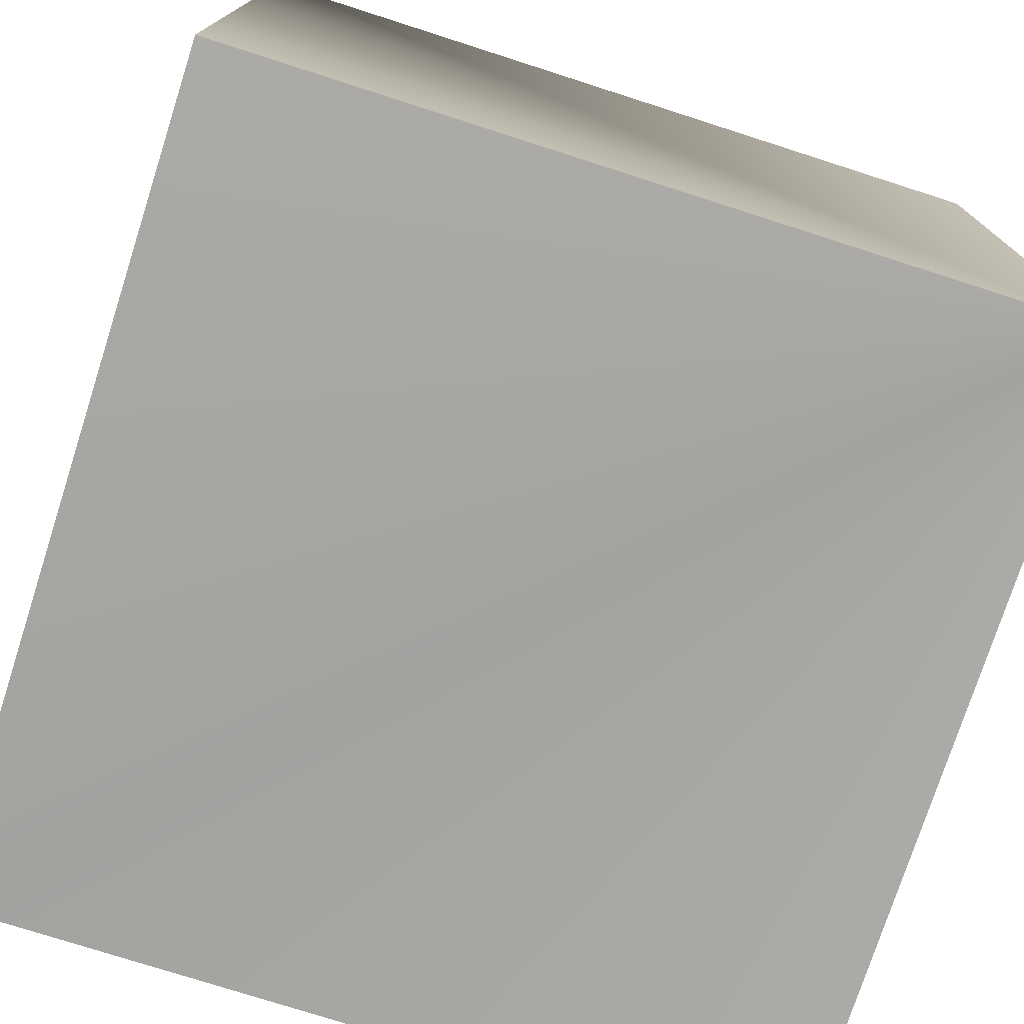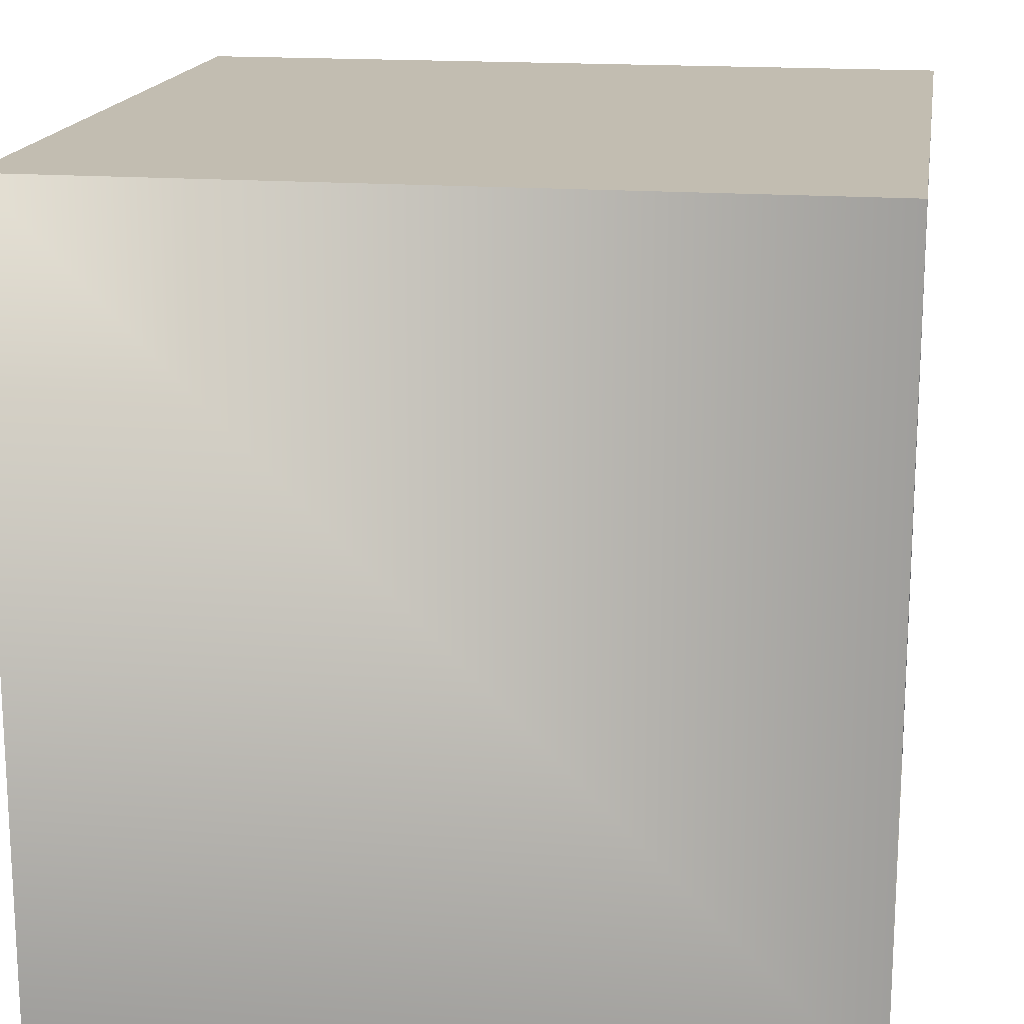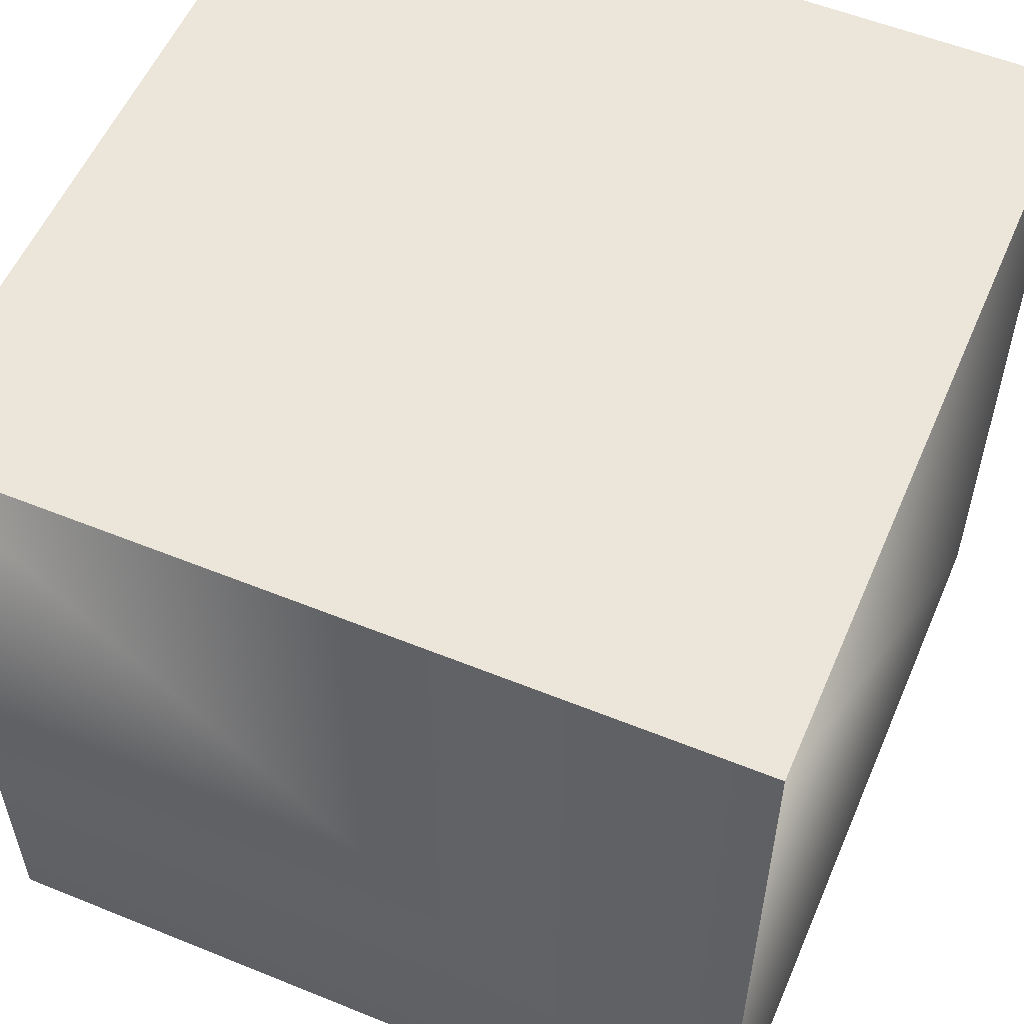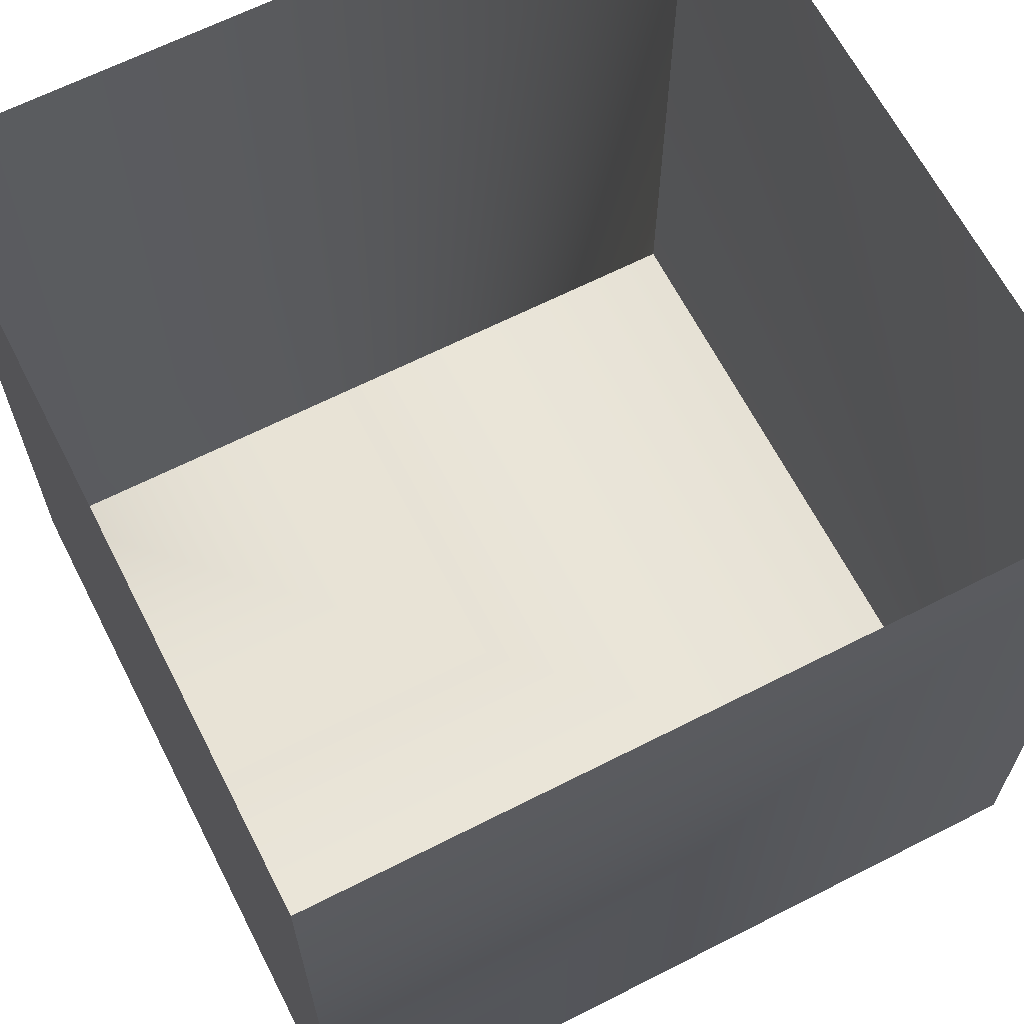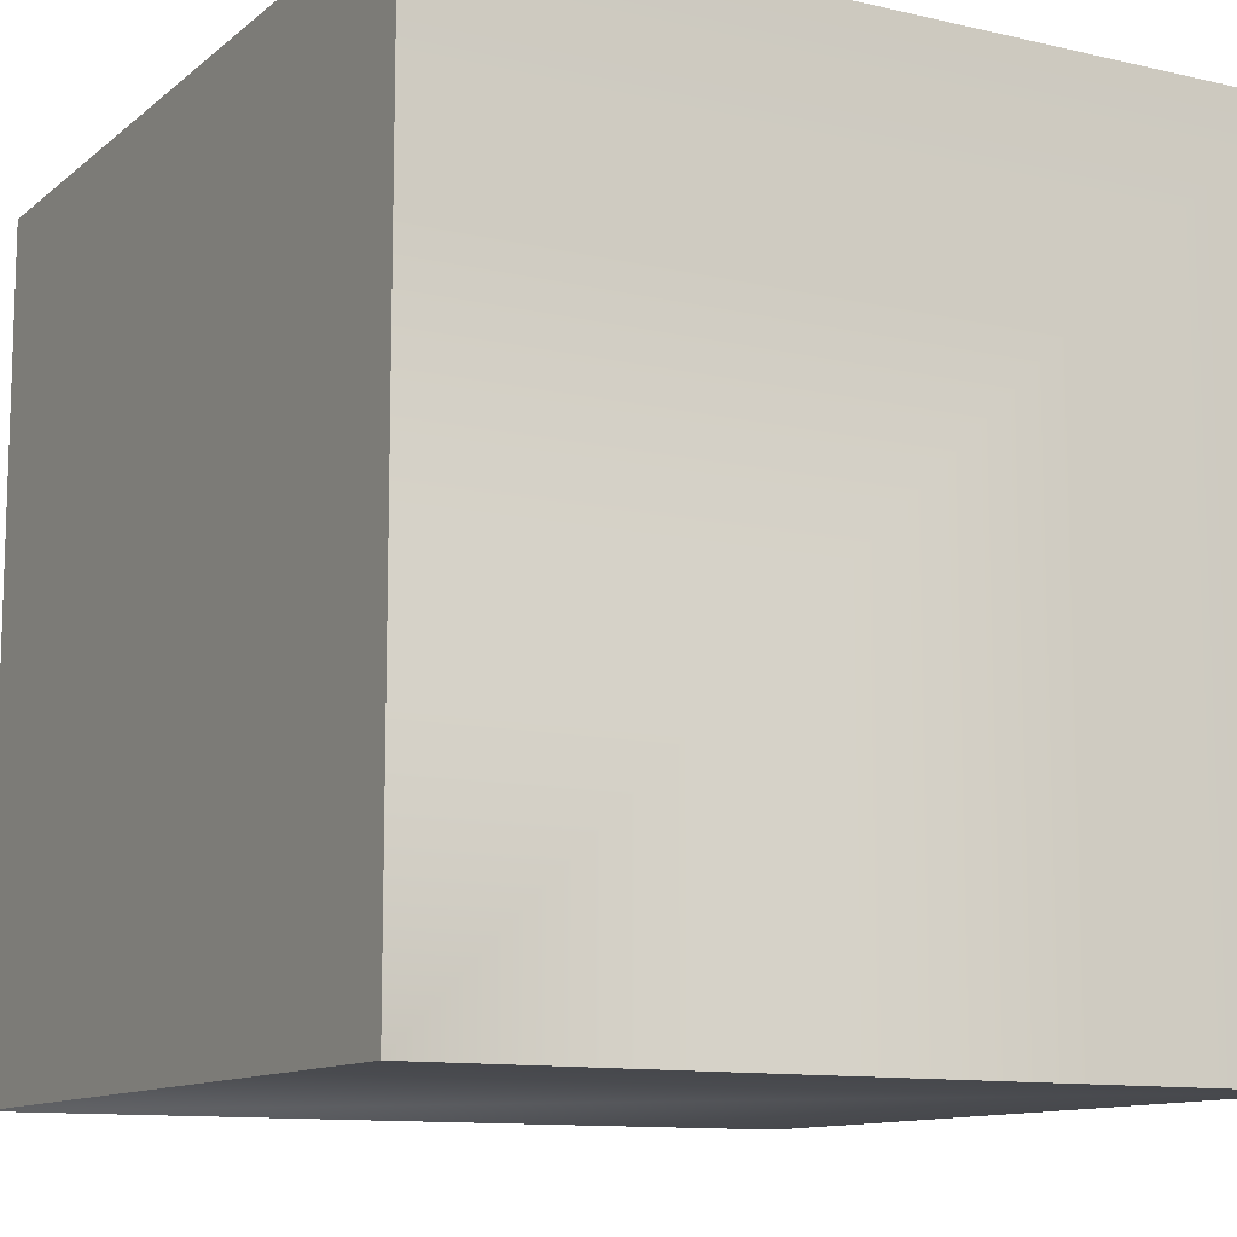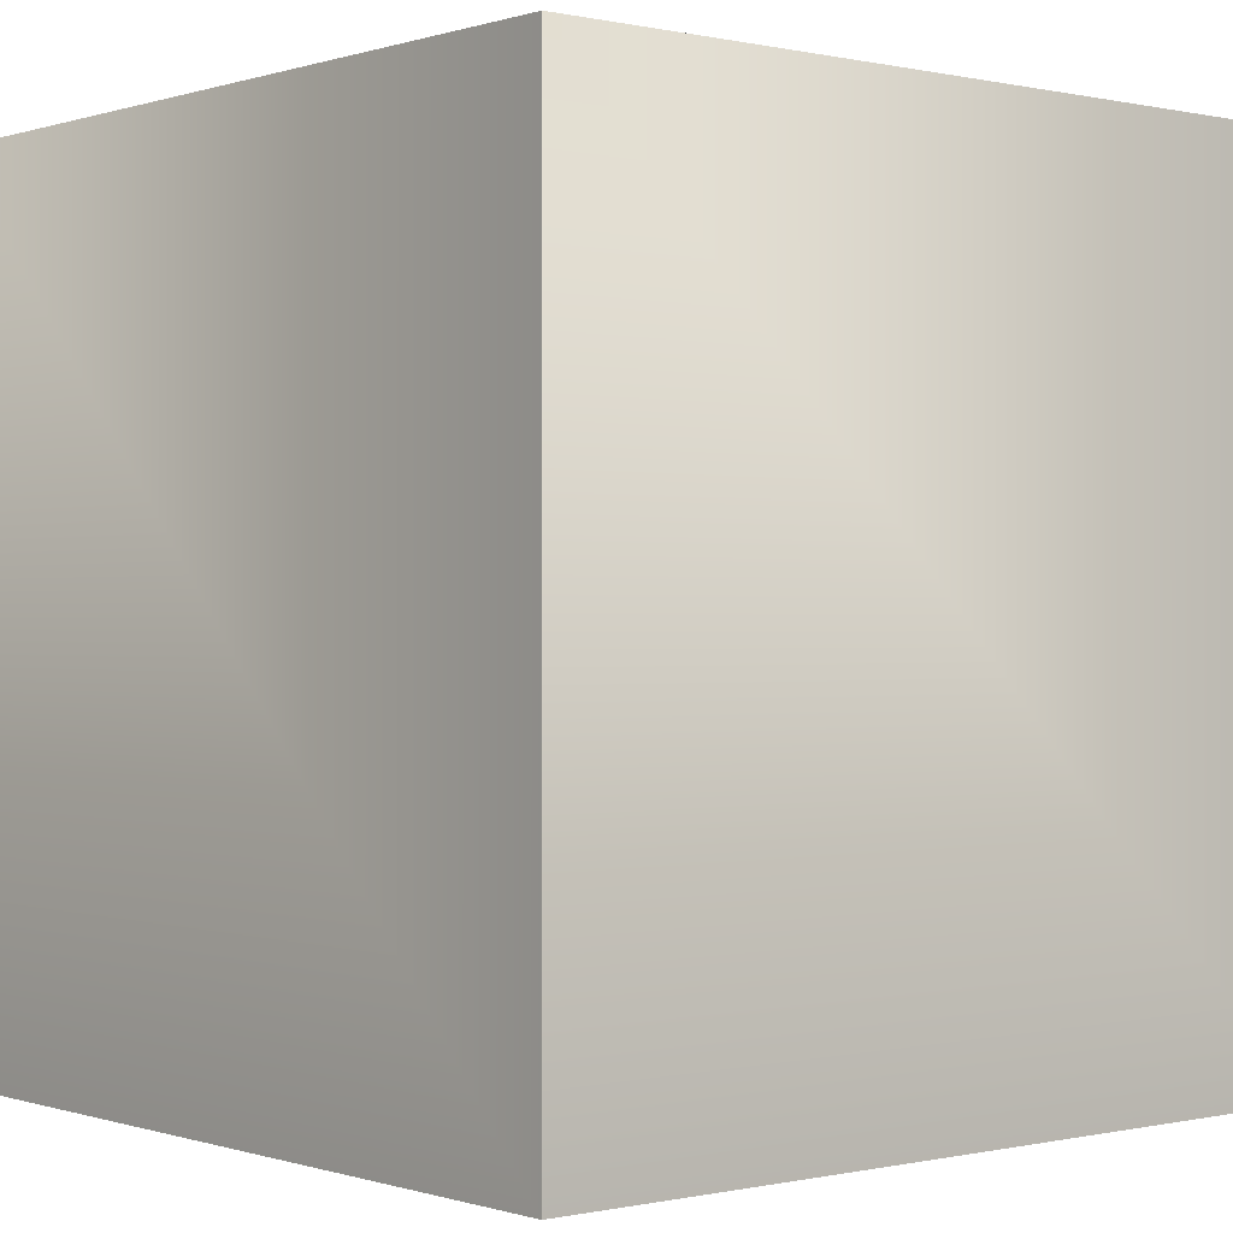
<metadata>
{"format":"obj","ext":"obj","renderer":"f3d","projection":"perspective","resolution":1024,"background":"white","views":[{"elev":-75.8,"azim":-17.8,"up":"+Z"},{"elev":16.8,"azim":99.0,"up":"+Z"},{"elev":55.7,"azim":23.1,"up":"+Z"},{"elev":64.9,"azim":62.9,"up":"+Y"},{"elev":-11.4,"azim":60.7,"up":"+Y"},{"elev":-0.1,"azim":50.0,"up":"+Z"}]}
</metadata>
<code>
o object_2
v -0.425 -0.3 -0.425
v -0.425 -0.3 -0.425
v -0.425 -0.3 -0.425
v -0.425 -0.3 0.575
v -0.425 -0.3 0.575
v 0.575 -0.3 -0.425
v 0.575 -0.3 0.575
v 0.575 -0.3 -0.425
v 0.575 -0.3 -0.425
v 0.575 -0.3 -0.425
v 0.575 -0.3 -0.425
v 0.575 -0.3 0.575
v 0.575 -0.3 0.575
v 0.575 0.7 -0.425
v 0.575 0.7 0.575
v 0.575 0.7 -0.425
v -0.425 0.7 -0.425
v -0.425 0.7 -0.425
v -0.425 -0.3 -0.425
v -0.425 -0.3 0.575
v -0.425 0.7 0.575
v -0.425 -0.3 -0.425
v -0.425 -0.3 0.575
v -0.425 -0.3 -0.425
v -0.425 -0.3 -0.425
v -0.425 -0.3 -0.425
v -0.425 -0.3 -0.425
v -0.425 0.7 -0.425
v -0.425 0.7 -0.425
v 0.575 -0.3 -0.425
v 0.575 0.7 -0.425
v 0.575 -0.3 -0.425
v -0.425 -0.3 0.575
v -0.425 -0.3 0.575
v -0.425 -0.3 0.575
v -0.425 0.7 0.575
v -0.425 0.7 0.575
v 0.575 -0.3 0.575
v 0.575 0.7 0.575
v 0.575 -0.3 0.575
f 1 2 3
f 1 4 5
f 4 1 3
f 3 6 4
f 6 7 4
f 8 6 3
f 9 10 11
f 9 12 13
f 12 9 11
f 11 14 12
f 14 15 12
f 16 14 11
f 17 18 19
f 17 20 21
f 20 17 19
f 19 22 20
f 22 23 20
f 24 22 19
f 25 26 27
f 25 28 29
f 29 26 25
f 26 29 30
f 30 29 31
f 32 26 30
f 33 34 35
f 33 36 37
f 36 33 35
f 35 38 36
f 38 39 36
f 40 38 35

</code>
